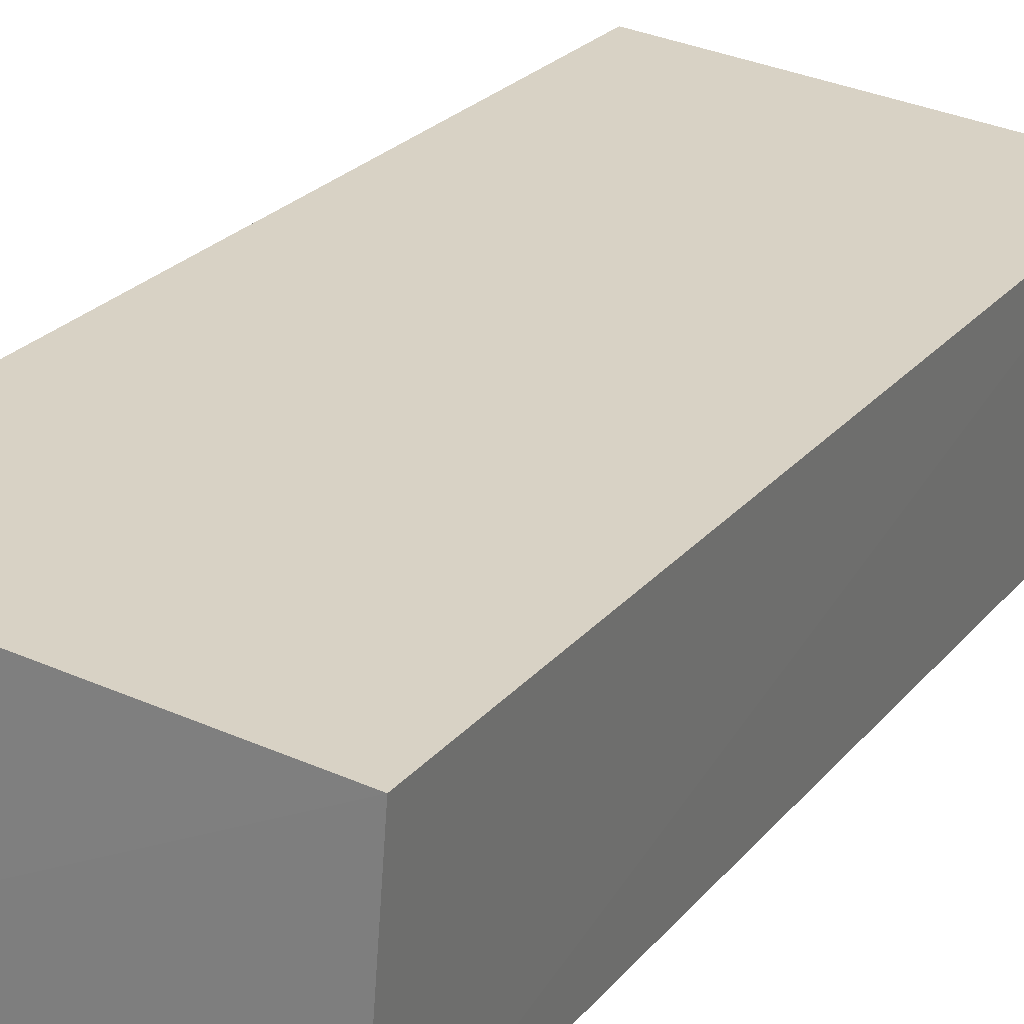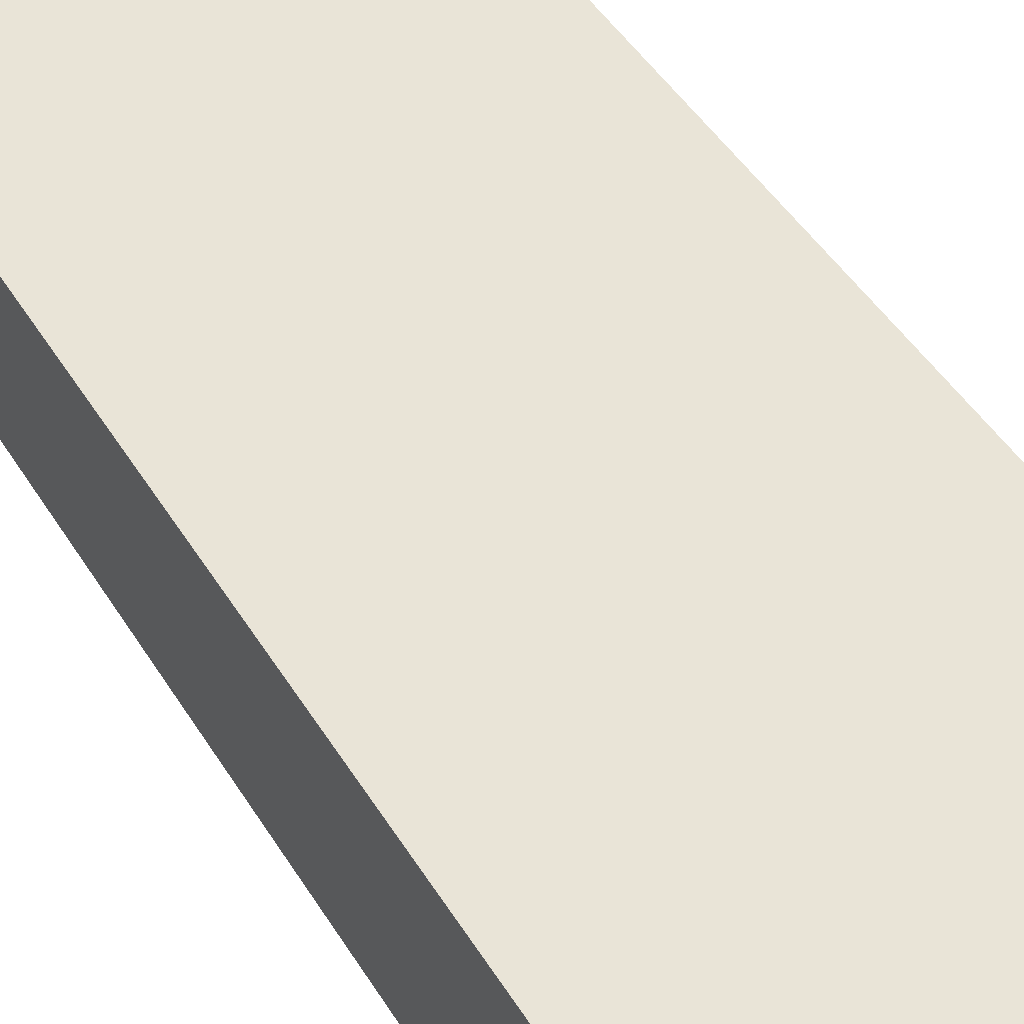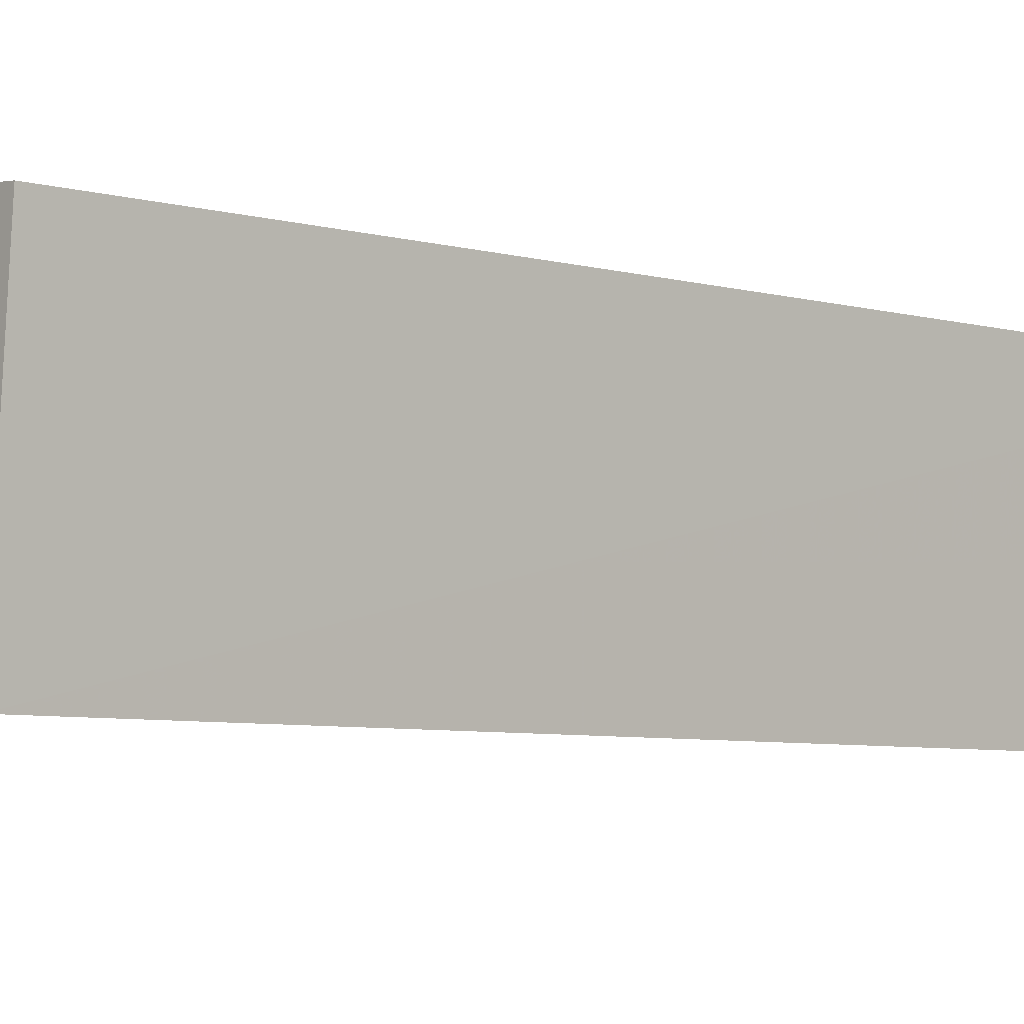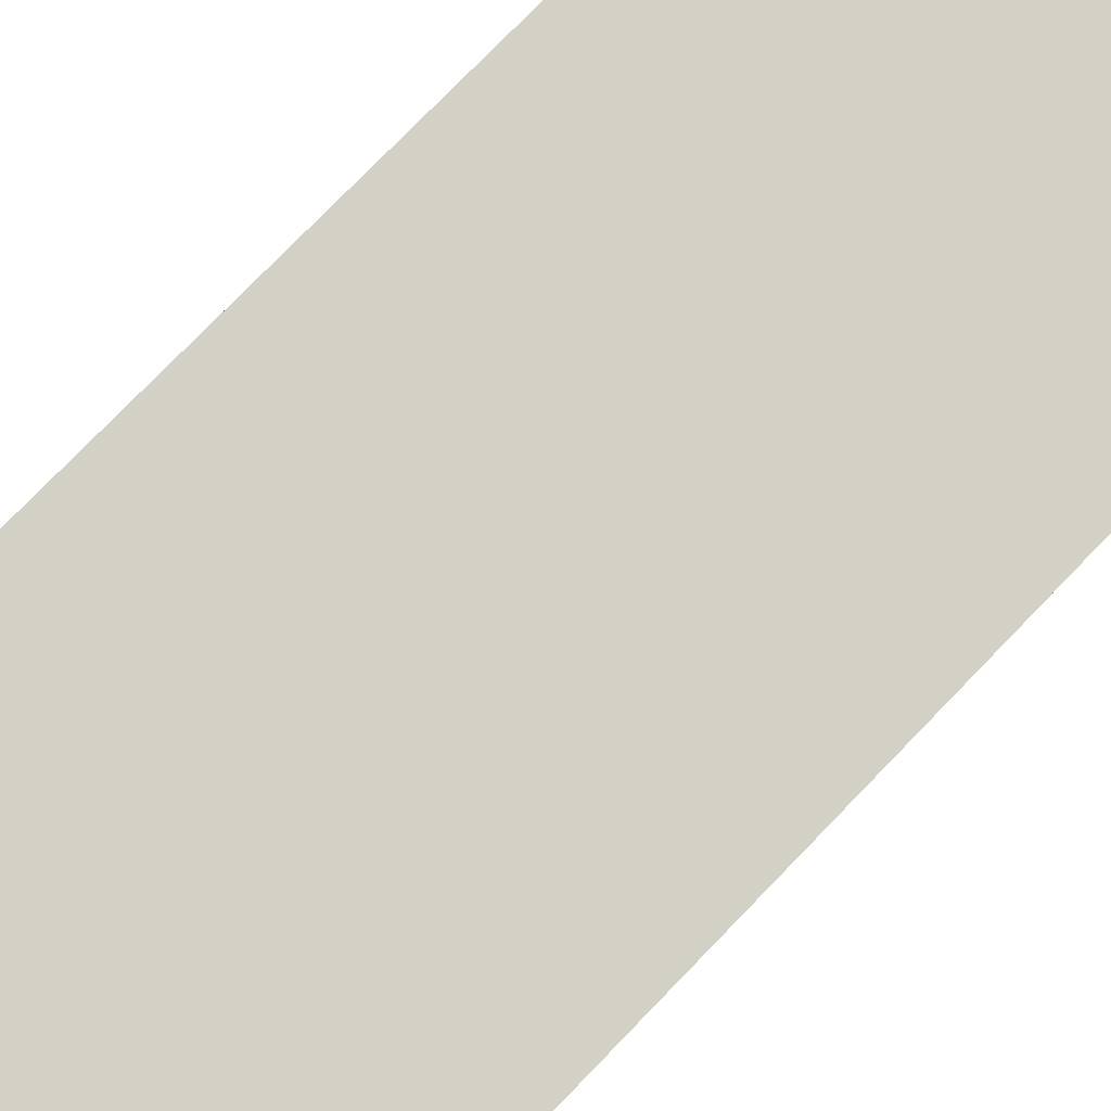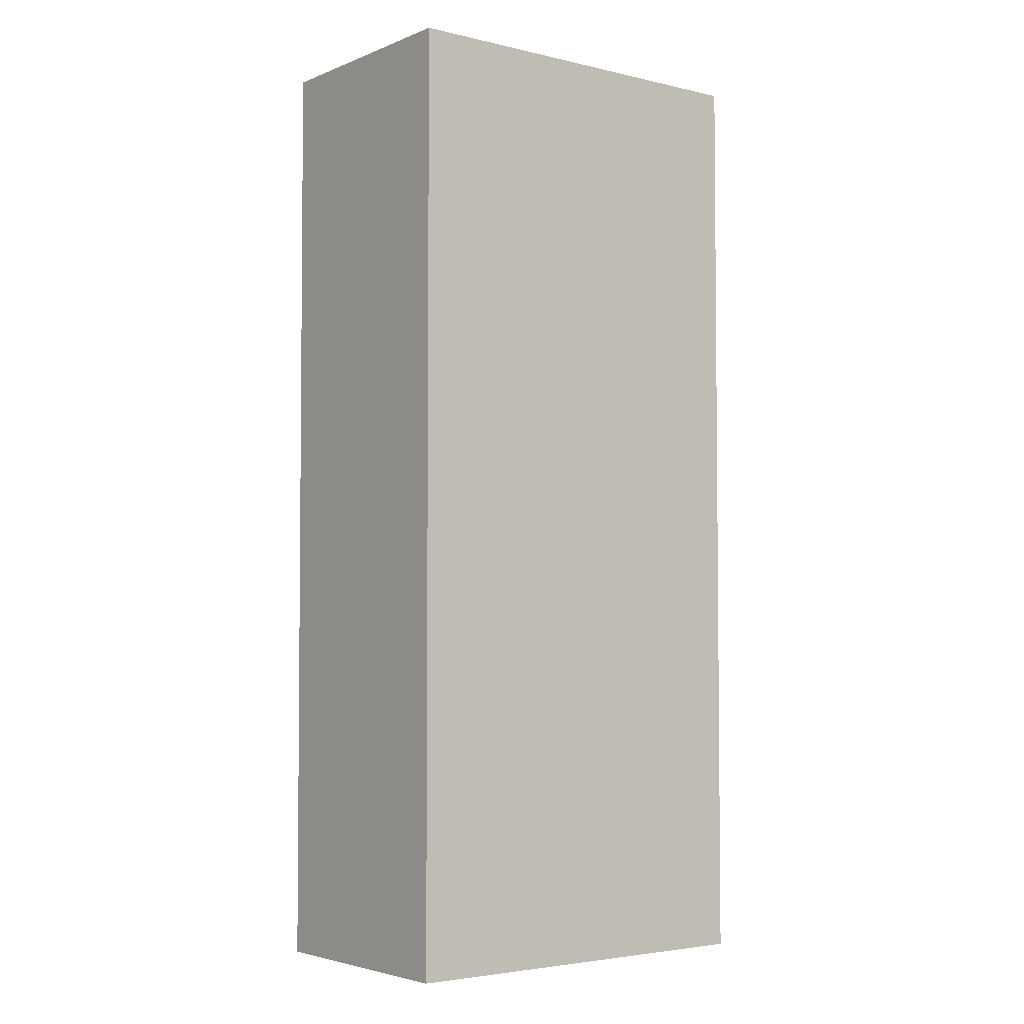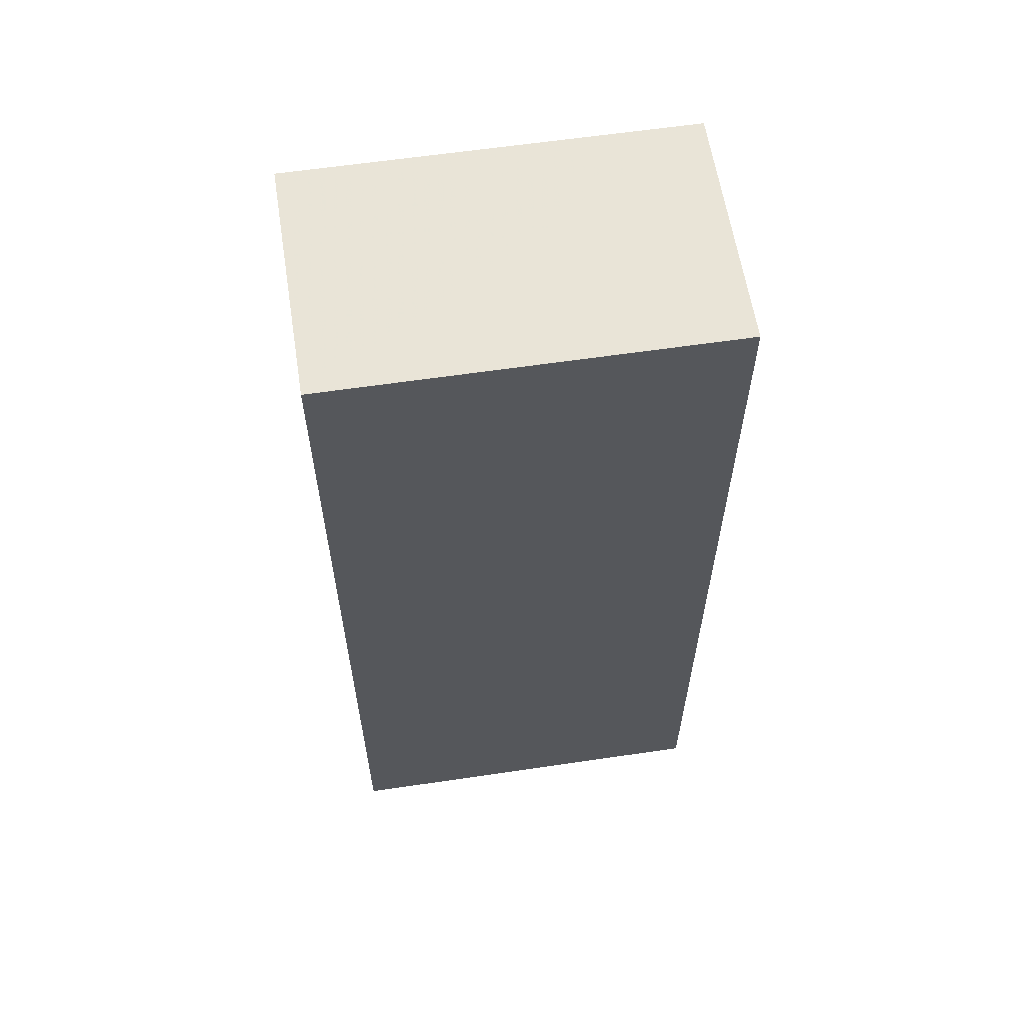
<metadata>
{"format":"obj","ext":"obj","renderer":"f3d","projection":"perspective","resolution":1024,"background":"white","views":[{"elev":24.5,"azim":29.6,"up":"+Y"},{"elev":47.5,"azim":149.5,"up":"+Y"},{"elev":-5.9,"azim":49.1,"up":"+Y"},{"elev":78.0,"azim":44.2,"up":"+Y"},{"elev":-3.8,"azim":137.1,"up":"+Z"},{"elev":61.2,"azim":166.1,"up":"+Z"}]}
</metadata>
<code>
v -8.908e+04 -9.938e+04 8.028
v -8.908e+04 -9.938e+04 8.028
v -8.908e+04 -9.938e+04 8.028
v -8.908e+04 -9.938e+04 8.028
v -8.908e+04 -9.938e+04 13.19
v -8.908e+04 -9.938e+04 13.18
v -8.908e+04 -9.938e+04 13.18
v -8.908e+04 -9.938e+04 13.19
f 1 2 3
f 4 1 3
f 5 6 7
f 8 5 7
f 7 3 2
f 8 7 2
f 6 4 3
f 7 6 3
f 8 2 1
f 5 8 1
f 6 1 4
f 6 5 1

</code>
